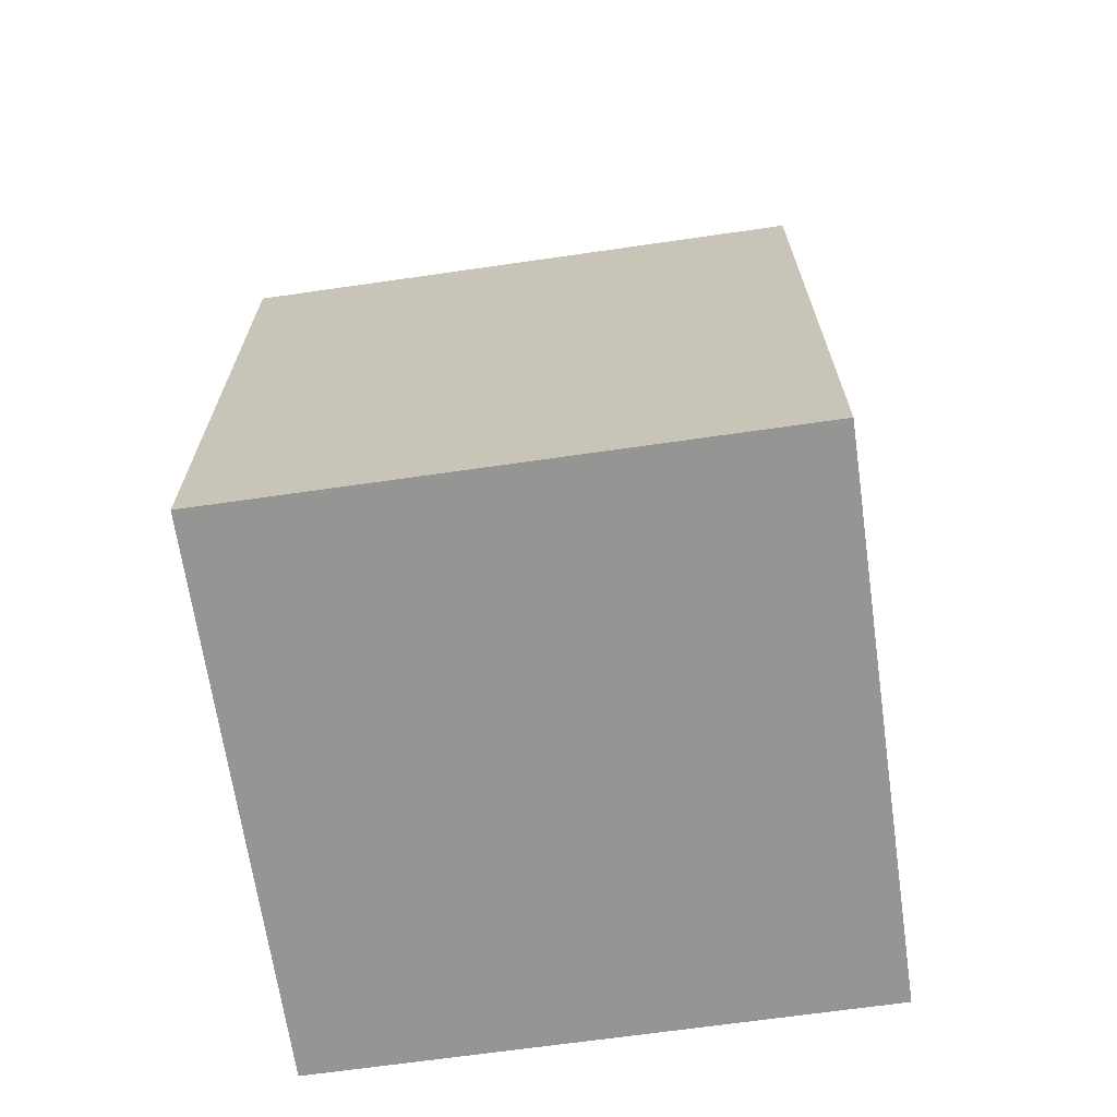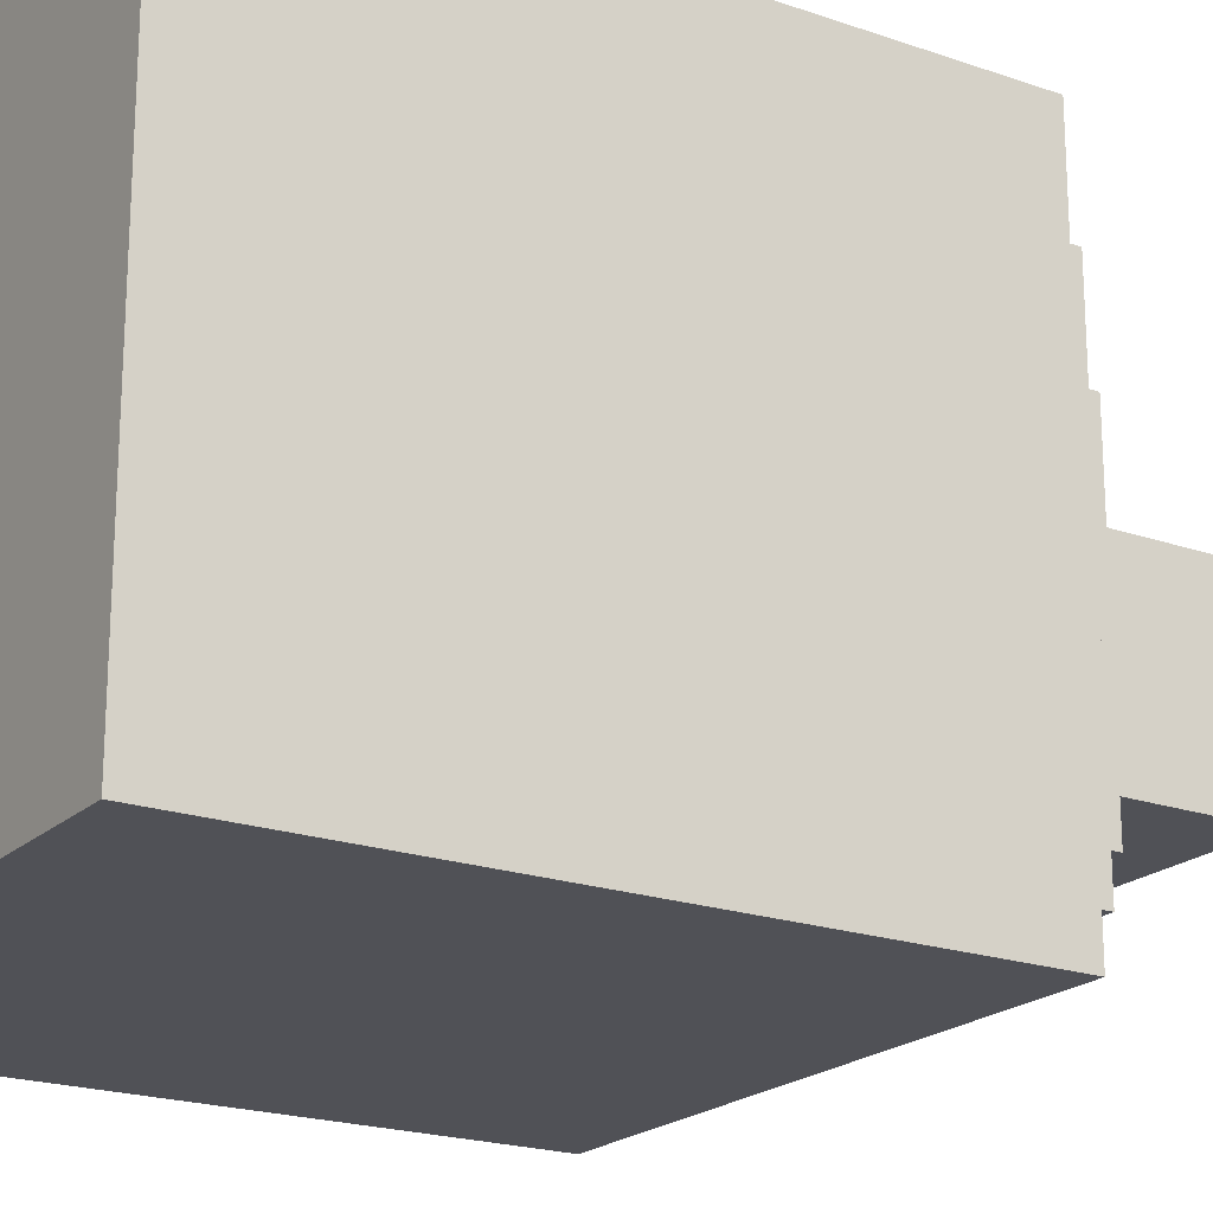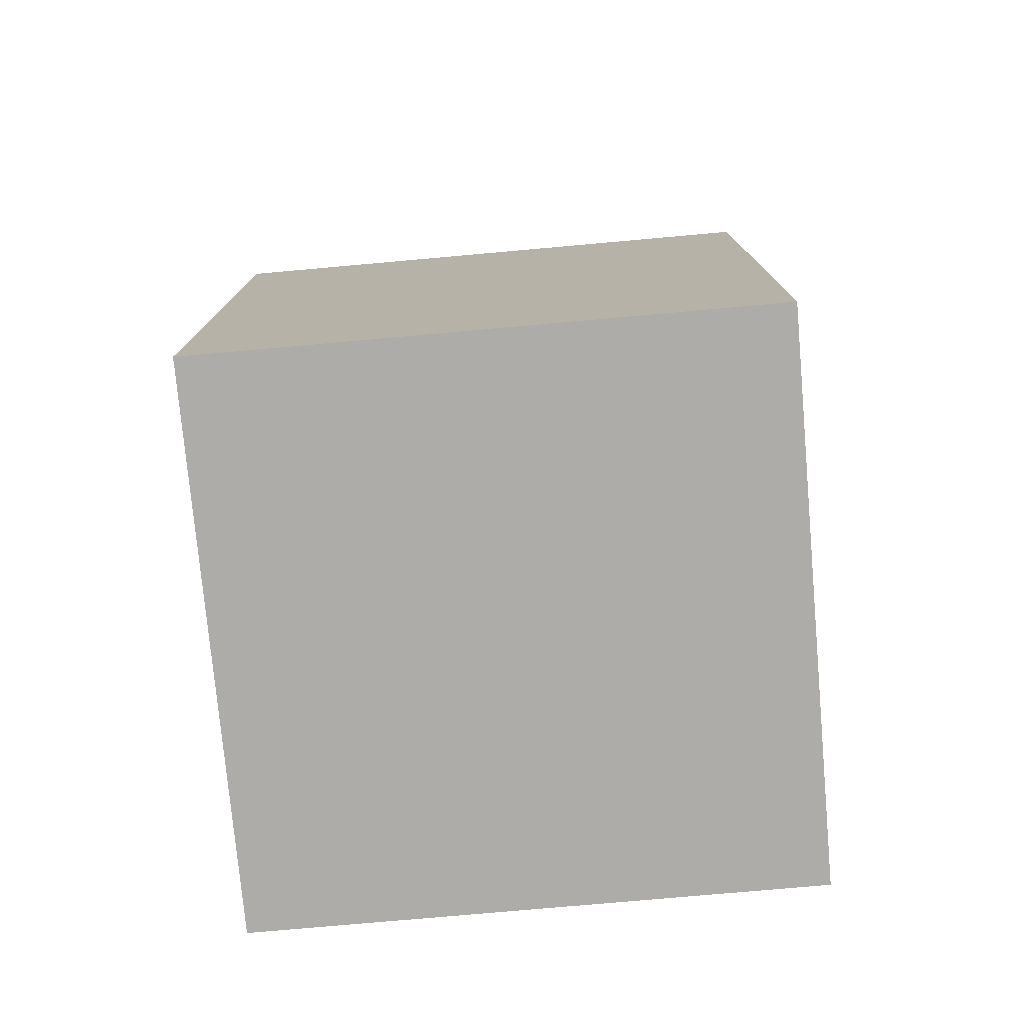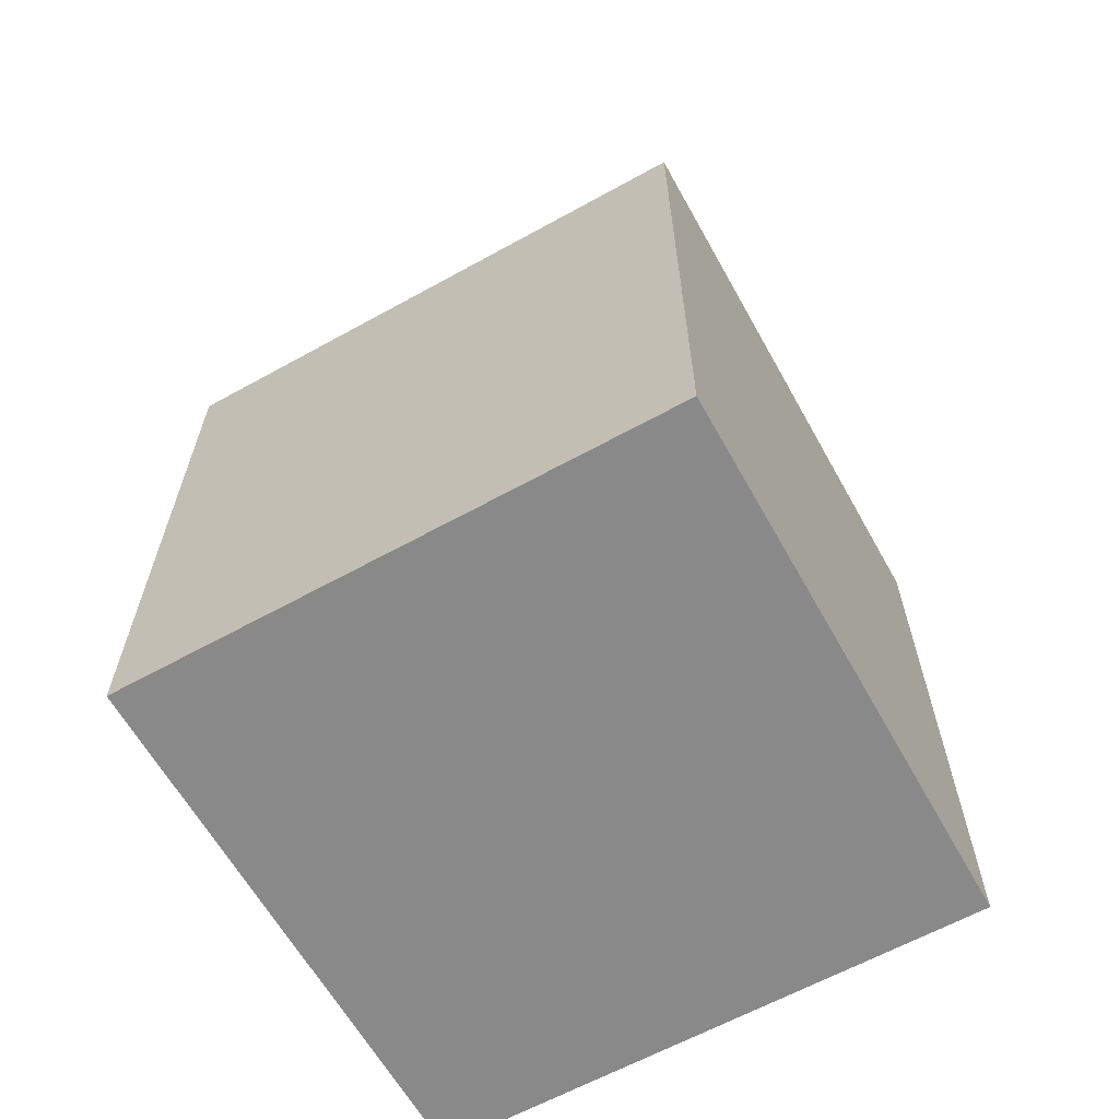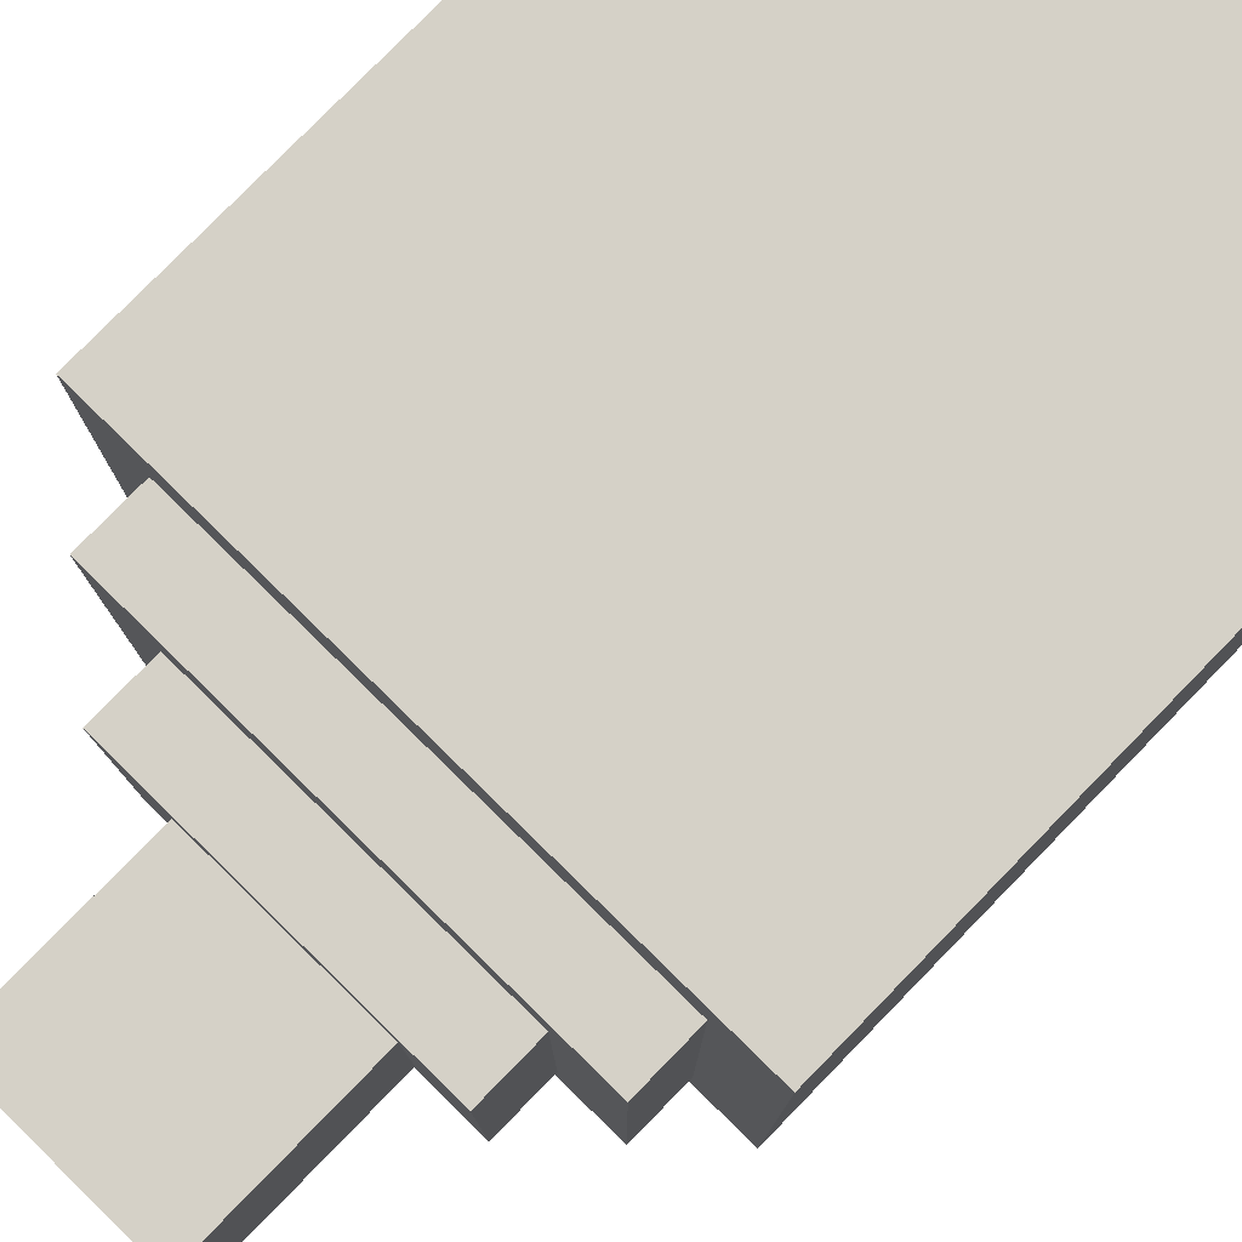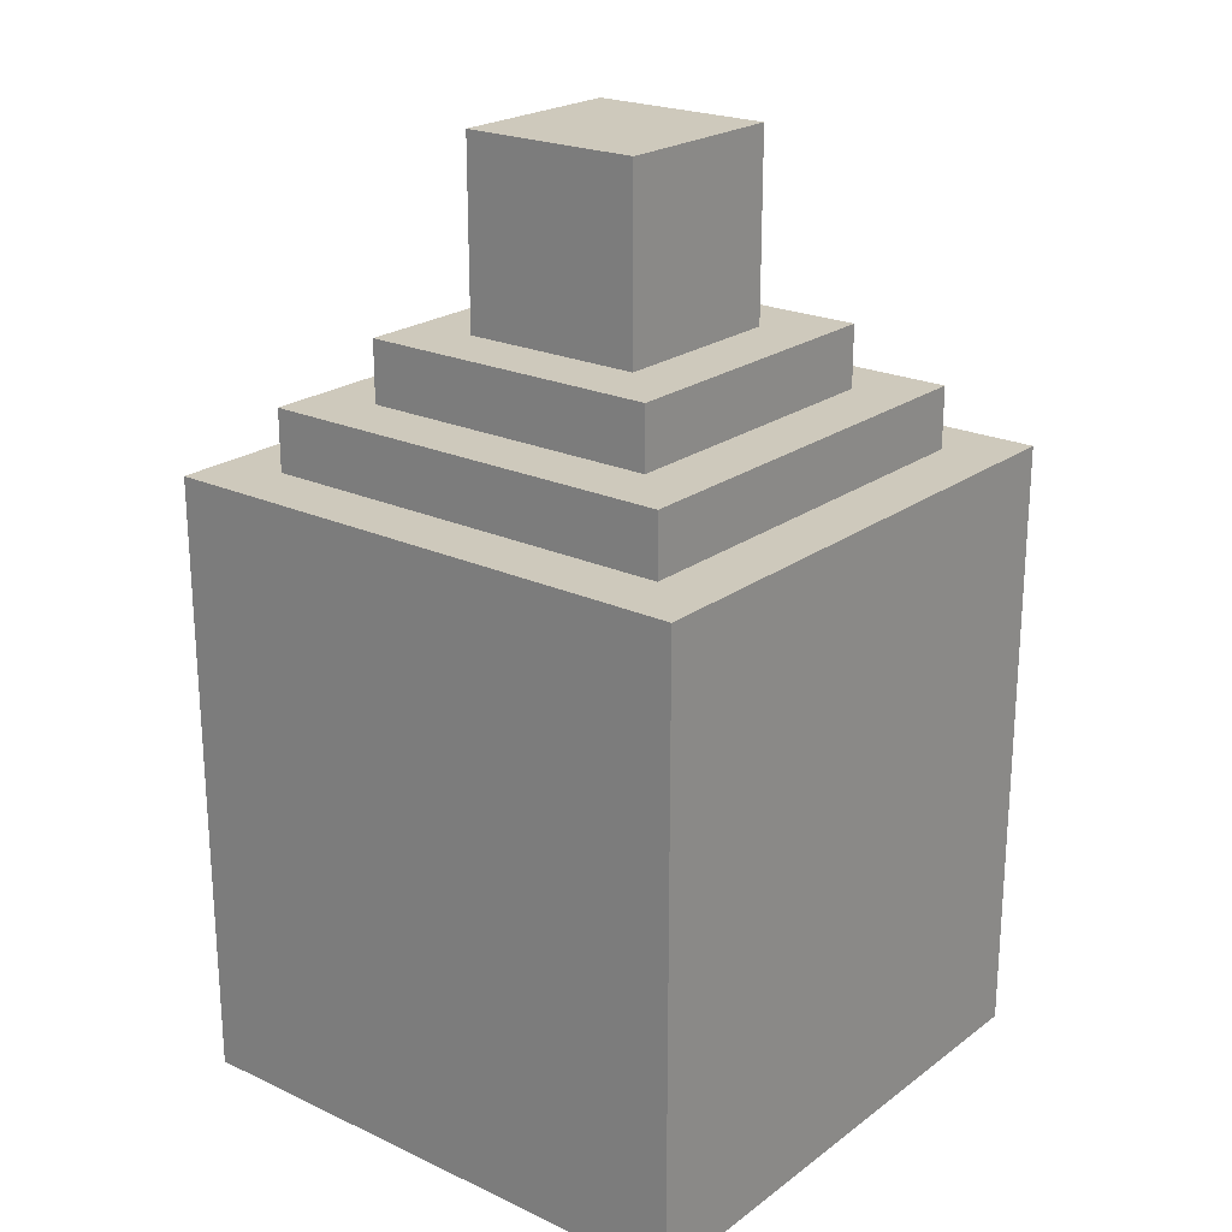
<metadata>
{"format":"obj","ext":"obj","renderer":"f3d","projection":"perspective","resolution":1024,"background":"white","views":[{"elev":-67.4,"azim":98.2,"up":"+Y"},{"elev":-20.4,"azim":57.5,"up":"+Z"},{"elev":-76.6,"azim":5.1,"up":"+Y"},{"elev":-63.1,"azim":-60.8,"up":"+Y"},{"elev":79.2,"azim":-135.7,"up":"+Z"},{"elev":22.3,"azim":128.7,"up":"+Y"}]}
</metadata>
<code>
o
v -0.5 0 0.5
v -0.5 0 -0.4
v -0.5 0.1 0.1
v -0.5 0.1 0
v -0.5 0.4 0.2
v -0.5 0.4 0.1
v -0.5 0.4 0
v -0.5 0.4 -0.1
v -0.5 0.5 0.3
v -0.5 0.5 0.2
v -0.5 0.5 -0.1
v -0.5 0.5 -0.2
v -0.5 0.6 0.4
v -0.5 0.6 0.3
v -0.5 0.6 0.1
v -0.5 0.6 0
v -0.5 0.7 0.2
v -0.5 0.7 0.1
v -0.5 0.7 0
v -0.5 0.7 -0.2
v -0.5 0.8 0.4
v -0.5 0.8 0.2
v -0.5 1 0.5
v -0.5 1 -0.4
v -0.4 1 0.4
v -0.4 1 -0.3
v -0.4 1.1 0.4
v -0.4 1.1 -0.3
v -0.3 1.1 0.3
v -0.3 1.1 -0.2
v -0.3 1.2 0.3
v -0.3 1.2 -0.2
v -0.2 1.2 0.2
v -0.2 1.2 -0.1
v -0.2 1.3 0.2
v -0.2 1.3 -0.1
v -0.2 1.5 0.2
v -0.2 1.5 -0.1
v 0.1 1.2 0.2
v 0.1 1.2 -0.1
v 0.1 1.3 0.2
v 0.1 1.3 -0.1
v 0.1 1.5 0.2
v 0.1 1.5 -0.1
v 0.2 1.1 0.3
v 0.2 1.1 -0.2
v 0.2 1.2 0.3
v 0.2 1.2 -0.2
v 0.3 1 0.4
v 0.3 1 -0.3
v 0.3 1.1 0.4
v 0.3 1.1 -0.3
v 0.4 0 0.5
v 0.4 0 -0.4
v 0.4 0.1 0.1
v 0.4 0.1 0
v 0.4 0.4 0.2
v 0.4 0.4 0.1
v 0.4 0.4 0
v 0.4 0.4 -0.1
v 0.4 0.5 0.3
v 0.4 0.5 0.2
v 0.4 0.5 -0.1
v 0.4 0.5 -0.2
v 0.4 0.6 0.1
v 0.4 0.6 0
v 0.4 0.6 -0.2
v 0.4 0.6 -0.3
v 0.4 0.7 0.3
v 0.4 0.7 0.1
v 0.4 0.7 0
v 0.4 0.7 -0.1
v 0.4 0.8 -0.1
v 0.4 0.8 -0.3
v 0.4 1 0.5
v 0.4 1 -0.4
v -0.5 0 0.5
v -0.5 1 0.5
v -0.3 0.5 0.5
v -0.3 0.7 0.5
v -0.2 0.4 0.5
v -0.2 0.5 0.5
v -0.1 0.1 0.5
v -0.1 0.4 0.5
v -0.1 0.6 0.5
v -0.1 0.7 0.5
v 0 0.1 0.5
v 0 0.4 0.5
v 0 0.6 0.5
v 0 0.7 0.5
v 0.1 0.4 0.5
v 0.1 0.5 0.5
v 0.1 0.7 0.5
v 0.1 0.8 0.5
v 0.2 0.5 0.5
v 0.2 0.6 0.5
v 0.3 0.6 0.5
v 0.3 0.8 0.5
v 0.4 0 0.5
v 0.4 1 0.5
v -0.4 1 0.4
v -0.4 1.1 0.4
v 0.3 1 0.4
v 0.3 1.1 0.4
v -0.3 1.1 0.3
v -0.3 1.2 0.3
v 0.2 1.1 0.3
v 0.2 1.2 0.3
v -0.2 1.2 0.2
v -0.2 1.3 0.2
v -0.2 1.5 0.2
v 0.1 1.2 0.2
v 0.1 1.3 0.2
v 0.1 1.5 0.2
v -0.2 1.2 -0.1
v -0.2 1.3 -0.1
v -0.2 1.5 -0.1
v 0.1 1.2 -0.1
v 0.1 1.3 -0.1
v 0.1 1.5 -0.1
v -0.3 1.1 -0.2
v -0.3 1.2 -0.2
v 0.2 1.1 -0.2
v 0.2 1.2 -0.2
v -0.4 1 -0.3
v -0.4 1.1 -0.3
v 0.3 1 -0.3
v 0.3 1.1 -0.3
v -0.5 0 -0.4
v -0.5 1 -0.4
v -0.4 0.6 -0.4
v -0.4 0.8 -0.4
v -0.3 0.5 -0.4
v -0.3 0.6 -0.4
v -0.2 0.4 -0.4
v -0.2 0.5 -0.4
v -0.2 0.7 -0.4
v -0.2 0.8 -0.4
v -0.1 0.1 -0.4
v -0.1 0.4 -0.4
v -0.1 0.6 -0.4
v -0.1 0.7 -0.4
v 0 0.1 -0.4
v 0 0.4 -0.4
v 0 0.6 -0.4
v 0 0.7 -0.4
v 0.1 0.4 -0.4
v 0.1 0.5 -0.4
v 0.2 0.5 -0.4
v 0.2 0.7 -0.4
v 0.4 0 -0.4
v 0.4 1 -0.4
v -0.5 0 0.5
v 0.4 0 0.5
v -0.5 0 -0.4
v 0.4 0 -0.4
v -0.5 1 0.5
v 0.4 1 0.5
v -0.4 1 0.4
v 0.3 1 0.4
v -0.4 1 -0.3
v 0.3 1 -0.3
v -0.5 1 -0.4
v 0.4 1 -0.4
v -0.4 1.1 0.4
v 0.3 1.1 0.4
v -0.3 1.1 0.3
v 0.2 1.1 0.3
v -0.3 1.1 -0.2
v 0.2 1.1 -0.2
v -0.4 1.1 -0.3
v 0.3 1.1 -0.3
v -0.3 1.2 0.3
v 0.2 1.2 0.3
v -0.2 1.2 0.2
v 0.1 1.2 0.2
v -0.2 1.2 -0.1
v 0.1 1.2 -0.1
v -0.3 1.2 -0.2
v 0.2 1.2 -0.2
v -0.2 1.5 0.2
v 0.1 1.5 0.2
v -0.2 1.5 -0.1
v 0.1 1.5 -0.1
f 3 2 1
f 4 2 3
f 5 3 1
f 6 4 3
f 6 3 5
f 7 2 4
f 7 4 6
f 8 2 7
f 9 5 1
f 10 6 5
f 10 5 9
f 10 7 6
f 10 8 7
f 11 2 8
f 11 8 10
f 12 2 11
f 13 9 1
f 14 10 9
f 14 9 13
f 14 11 10
f 14 12 11
f 15 12 14
f 16 12 15
f 17 14 13
f 17 15 14
f 18 16 15
f 18 15 17
f 19 12 16
f 19 16 18
f 20 2 12
f 20 12 19
f 21 13 1
f 21 17 13
f 22 19 18
f 22 17 21
f 22 18 17
f 22 20 19
f 23 21 1
f 23 22 21
f 24 20 22
f 24 22 23
f 24 2 20
f 27 26 25
f 28 26 27
f 31 30 29
f 32 30 31
f 35 34 33
f 36 34 35
f 37 36 35
f 38 36 37
f 39 40 41
f 41 40 42
f 41 42 43
f 43 42 44
f 45 46 47
f 47 46 48
f 49 50 51
f 51 50 52
f 53 54 55
f 55 54 56
f 53 55 57
f 55 56 58
f 57 55 58
f 56 54 59
f 58 56 59
f 59 54 60
f 53 57 61
f 57 58 62
f 61 57 62
f 58 59 62
f 59 60 62
f 60 54 63
f 62 60 63
f 63 54 64
f 61 62 65
f 62 63 65
f 63 64 65
f 65 64 66
f 64 54 67
f 66 64 67
f 67 54 68
f 53 61 69
f 61 65 69
f 65 66 70
f 69 65 70
f 67 68 71
f 70 66 71
f 66 67 71
f 71 68 72
f 69 70 73
f 72 68 73
f 71 72 73
f 70 71 73
f 68 54 74
f 73 68 74
f 69 73 75
f 53 69 75
f 73 74 75
f 74 54 76
f 75 74 76
f 79 78 77
f 80 78 79
f 81 79 77
f 82 80 79
f 82 79 81
f 83 81 77
f 84 82 81
f 84 81 83
f 85 80 82
f 85 82 84
f 86 78 80
f 86 80 85
f 87 85 84
f 87 84 83
f 87 83 77
f 88 85 87
f 89 86 85
f 89 85 88
f 90 78 86
f 90 86 89
f 91 89 88
f 91 88 87
f 91 90 89
f 92 90 91
f 93 78 90
f 93 90 92
f 94 78 93
f 95 92 91
f 95 93 92
f 95 94 93
f 96 94 95
f 97 96 95
f 97 94 96
f 98 78 94
f 98 94 97
f 99 97 95
f 99 87 77
f 99 98 97
f 99 95 91
f 99 91 87
f 100 78 98
f 100 98 99
f 103 102 101
f 104 102 103
f 107 106 105
f 108 106 107
f 112 110 109
f 113 111 110
f 113 110 112
f 114 111 113
f 115 116 118
f 116 117 119
f 118 116 119
f 119 117 120
f 121 122 123
f 123 122 124
f 125 126 127
f 127 126 128
f 129 130 131
f 131 130 132
f 129 131 133
f 131 132 134
f 133 131 134
f 129 133 135
f 133 134 136
f 135 133 136
f 134 132 137
f 136 134 137
f 132 130 138
f 137 132 138
f 129 135 139
f 136 137 140
f 139 135 140
f 135 136 140
f 140 137 141
f 137 138 142
f 141 137 142
f 129 139 143
f 140 141 143
f 139 140 143
f 143 141 144
f 141 142 145
f 144 141 145
f 142 138 146
f 145 142 146
f 144 145 147
f 143 144 147
f 145 146 147
f 147 146 148
f 147 148 149
f 148 146 149
f 146 138 150
f 149 146 150
f 147 149 151
f 129 143 151
f 149 150 151
f 143 147 151
f 150 138 152
f 151 150 152
f 138 130 152
f 155 154 153
f 156 154 155
f 157 158 159
f 159 158 160
f 157 159 161
f 160 158 162
f 157 161 163
f 161 162 163
f 162 158 164
f 163 162 164
f 165 166 167
f 167 166 168
f 165 167 169
f 168 166 170
f 165 169 171
f 169 170 171
f 170 166 172
f 171 170 172
f 173 174 175
f 175 174 176
f 173 175 177
f 176 174 178
f 173 177 179
f 177 178 179
f 178 174 180
f 179 178 180
f 181 182 183
f 183 182 184

</code>
